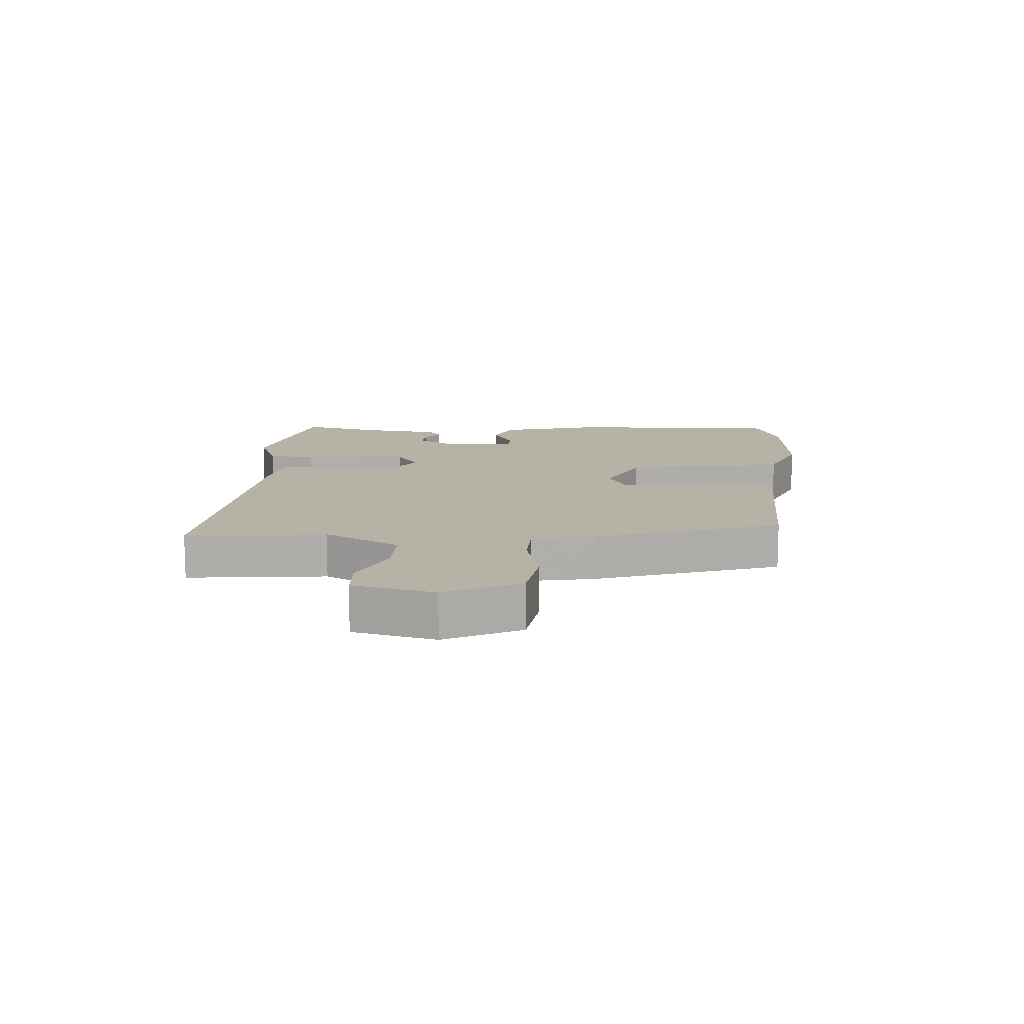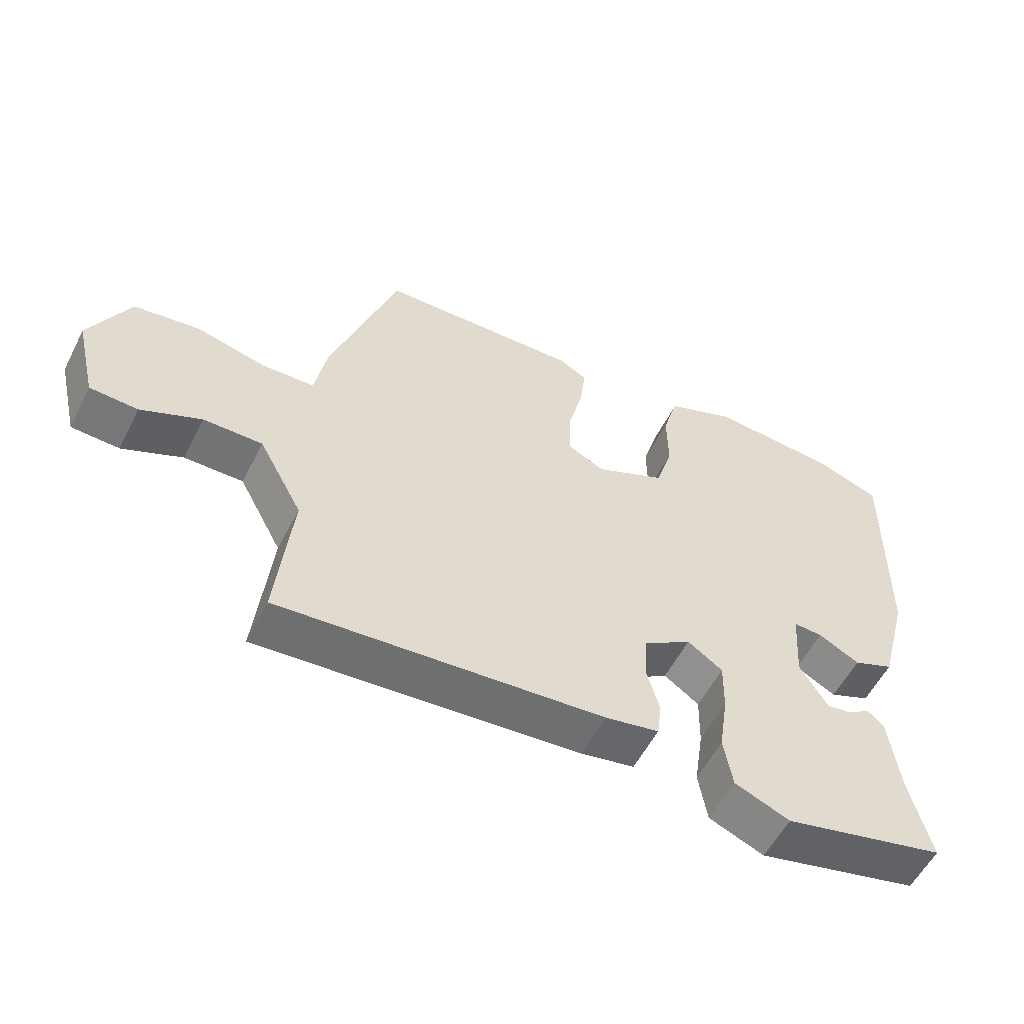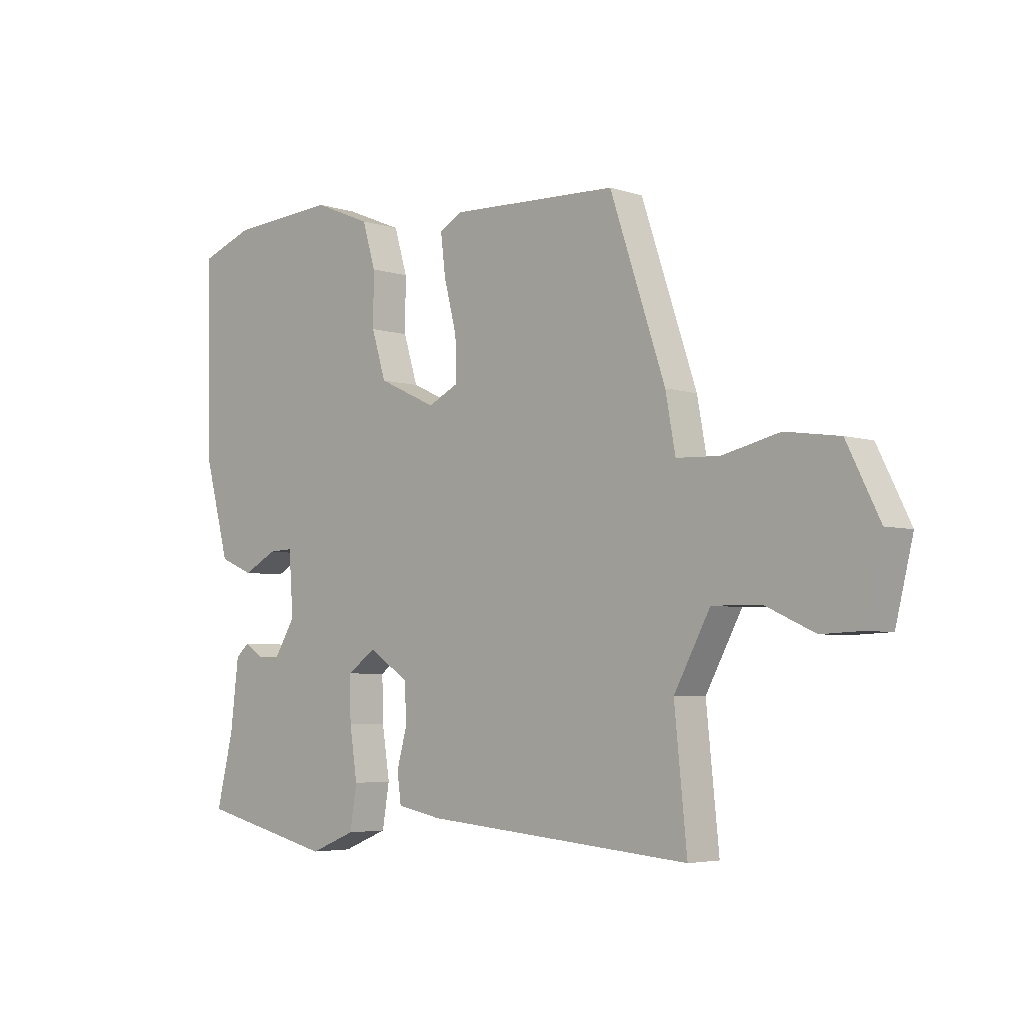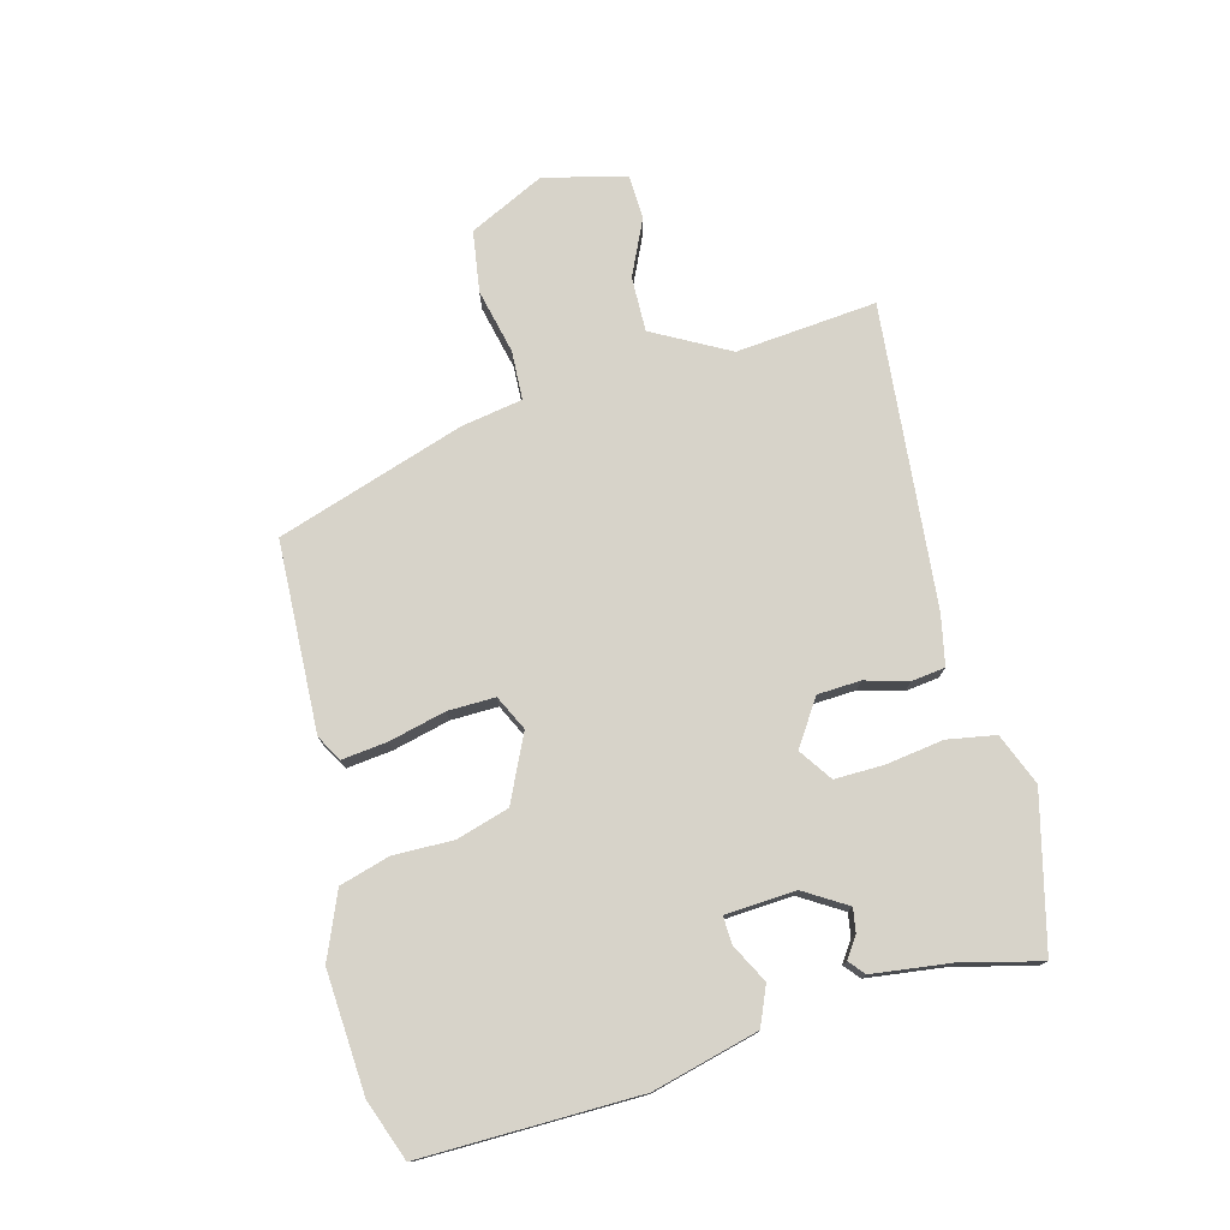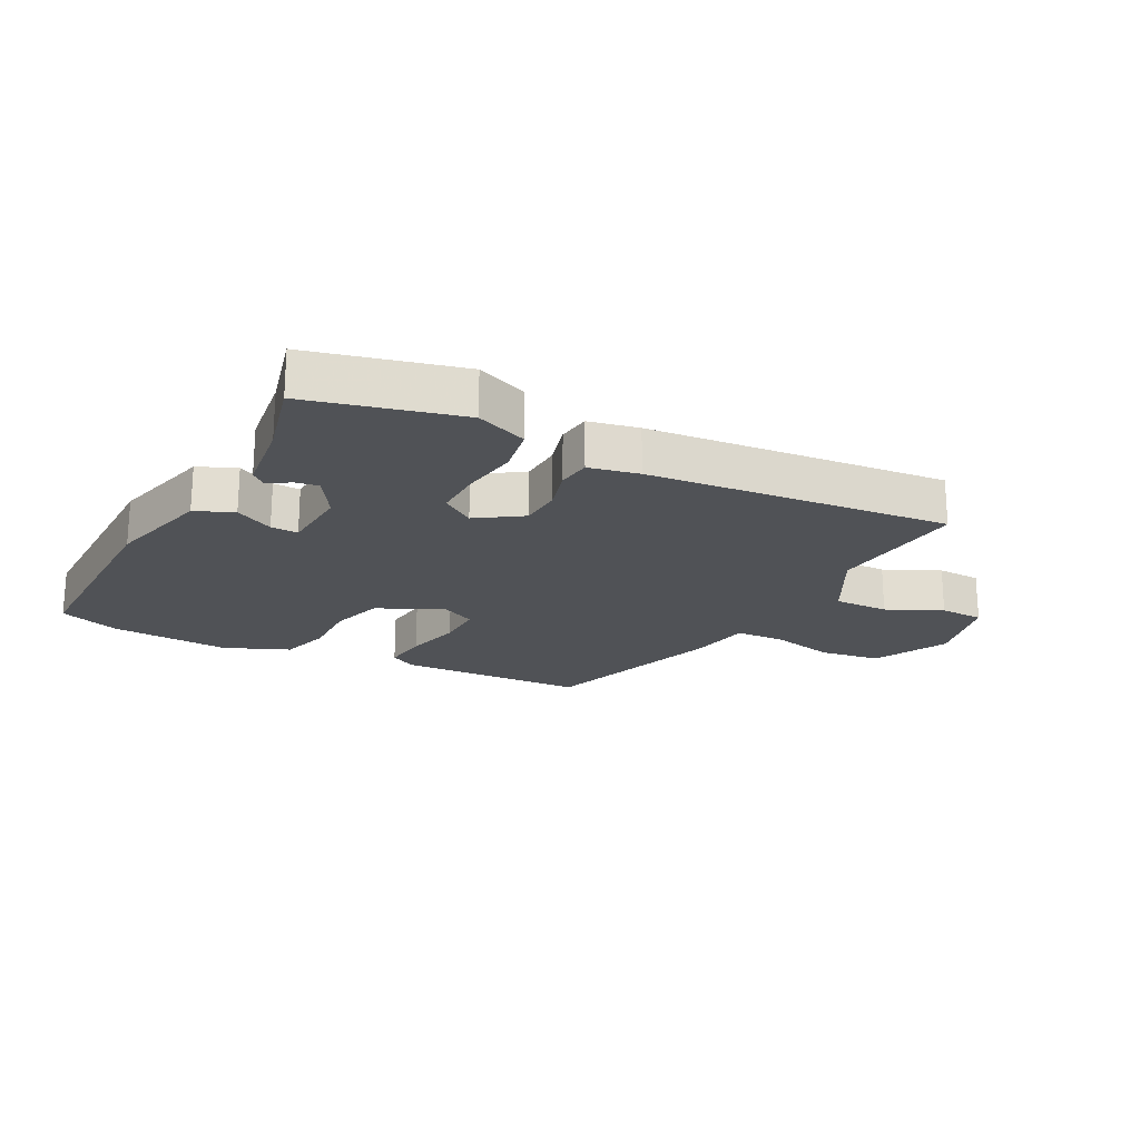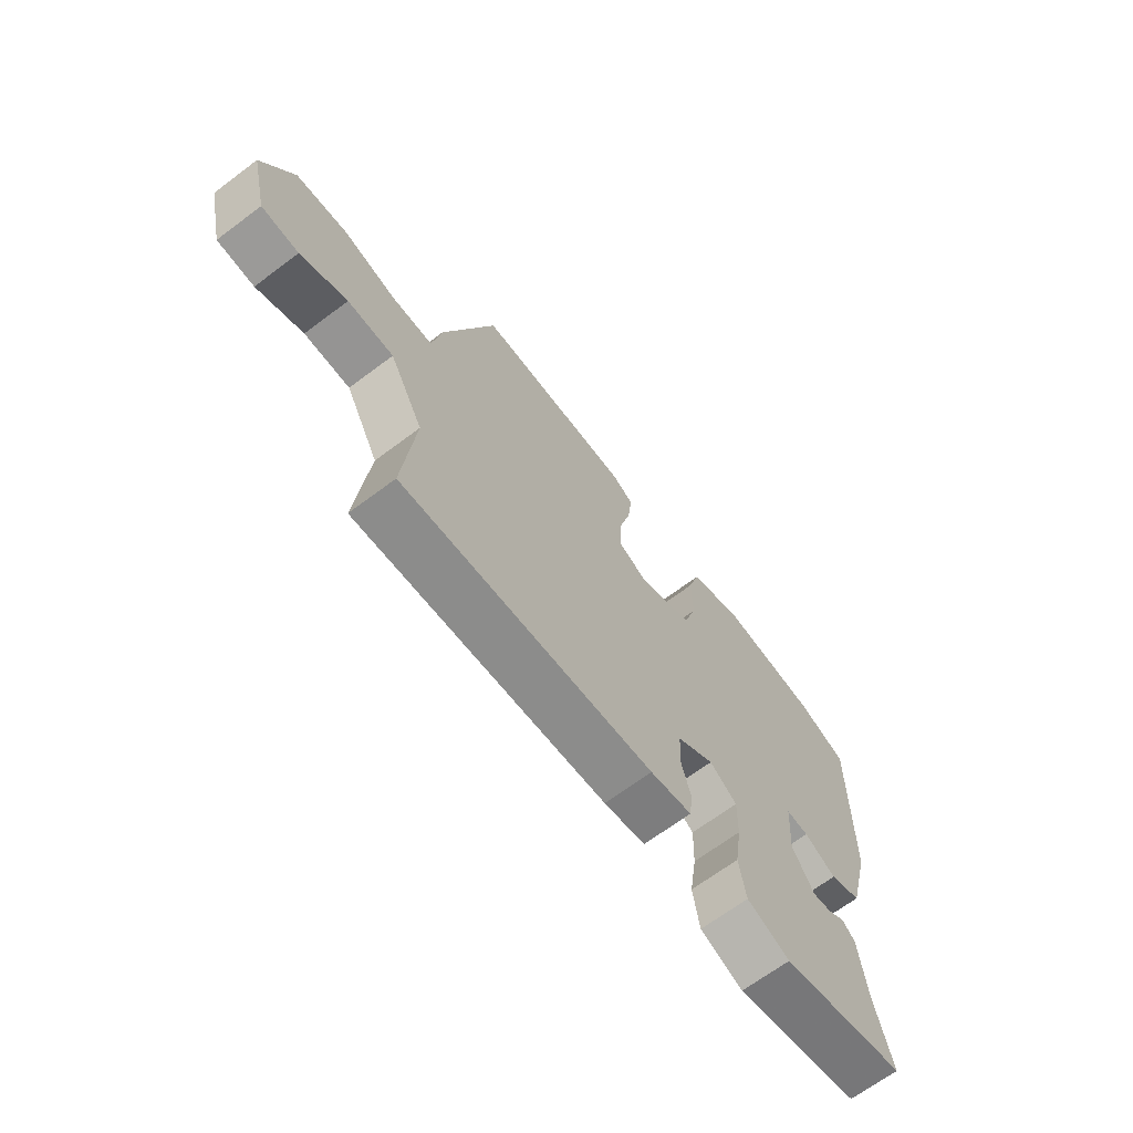
<metadata>
{"format":"obj","ext":"obj","renderer":"f3d","projection":"perspective","resolution":1024,"background":"white","views":[{"elev":12.5,"azim":-86.2,"up":"+Y"},{"elev":-56.4,"azim":-26.9,"up":"+Z"},{"elev":-4.6,"azim":-136.2,"up":"+Z"},{"elev":76.2,"azim":75.6,"up":"+Y"},{"elev":-20.8,"azim":152.9,"up":"+Y"},{"elev":-67.7,"azim":-53.1,"up":"+Z"}]}
</metadata>
<code>
v -0.364 0.07 0.458
v -0.058 0.07 0.468
v -0.016 0.07 0.444
v -0.025 0.07 0.37
v -0.048 0.07 0.279
v -0.05 0.07 0.203
v 0.006 0.07 0.175
v 0.112 0.07 0.224
v 0.138 0.07 0.309
v 0.137 0.07 0.405
v 0.161 0.07 0.486
v 0.266 0.07 0.529
v 0.46 0.07 0.515
v 0.557 0.07 0.479
v 0.55 0.07 0.128
v 0.505 0.07 -0.042
v 0.443 0.07 -0.068
v 0.381 0.07 -0.035
v 0.337 0.07 -0.033
v 0.329 0.07 -0.146
v 0.371 0.07 -0.215
v 0.409 0.07 -0.209
v 0.443 0.07 -0.186
v 0.468 0.07 -0.208
v 0.483 0.07 -0.333
v 0.514 0.07 -0.462
v 0.268 0.07 -0.521
v 0.185 0.07 -0.487
v 0.172 0.07 -0.409
v 0.186 0.07 -0.317
v 0.188 0.07 -0.237
v 0.135 0.07 -0.2
v 0.062 0.07 -0.248
v 0.058 0.07 -0.317
v 0.077 0.07 -0.387
v 0.07 0.07 -0.441
v -0.011 0.07 -0.457
v -0.5 0.07 -0.499
v -0.477 0.07 -0.272
v -0.543 0.07 -0.149
v -0.632 0.07 -0.15
v -0.722 0.07 -0.191
v -0.794 0.07 -0.188
v -0.826 0.07 -0.055
v -0.766 0.07 0.066
v -0.667 0.07 0.08
v -0.562 0.07 0.055
v -0.483 0.07 0.058
v -0.465 0.07 0.157
v -0.364 0 0.458
v -0.058 0 0.468
v -0.016 0 0.444
v -0.025 0 0.37
v -0.048 0 0.279
v -0.05 0 0.203
v 0.006 0 0.175
v 0.112 0 0.224
v 0.138 0 0.309
v 0.137 0 0.405
v 0.161 0 0.486
v 0.266 0 0.529
v 0.46 0 0.515
v 0.557 0 0.479
v 0.55 0 0.128
v 0.505 0 -0.042
v 0.443 0 -0.068
v 0.381 0 -0.035
v 0.337 0 -0.033
v 0.329 0 -0.146
v 0.371 0 -0.215
v 0.409 0 -0.209
v 0.443 0 -0.186
v 0.468 0 -0.208
v 0.483 0 -0.333
v 0.514 0 -0.462
v 0.268 0 -0.521
v 0.185 0 -0.487
v 0.172 0 -0.409
v 0.186 0 -0.317
v 0.188 0 -0.237
v 0.135 0 -0.2
v 0.062 0 -0.248
v 0.058 0 -0.317
v 0.077 0 -0.387
v 0.07 0 -0.441
v -0.011 0 -0.457
v -0.5 0 -0.499
v -0.477 0 -0.272
v -0.543 0 -0.149
v -0.632 0 -0.15
v -0.722 0 -0.191
v -0.794 0 -0.188
v -0.826 0 -0.055
v -0.766 0 0.066
v -0.667 0 0.08
v -0.562 0 0.055
v -0.483 0 0.058
v -0.465 0 0.157
f 48 49 1 2
f 44 45 46 47
f 44 47 48
f 41 42 43 44
f 40 41 44 48
f 39 40 48 2
f 34 35 36 37
f 33 34 37 38
f 32 33 38 39
f 27 28 29 30
f 25 26 27 30
f 25 30 31
f 22 23 24 25
f 21 22 25
f 21 25 31 32
f 15 16 17 18
f 15 18 19
f 14 15 19
f 13 14 19
f 12 13 19
f 9 10 11 12
f 8 9 12 19
f 7 8 19 20
f 2 3 4 5
f 2 5 6
f 39 2 6
f 32 39 6 7
f 7 20 21 32
f 51 50 98 97
f 96 95 94 93
f 97 96 93
f 93 92 91 90
f 97 93 90 89
f 51 97 89 88
f 86 85 84 83
f 87 86 83 82
f 88 87 82 81
f 79 78 77 76
f 79 76 75 74
f 80 79 74
f 74 73 72 71
f 74 71 70
f 81 80 74 70
f 67 66 65 64
f 68 67 64
f 68 64 63
f 68 63 62
f 68 62 61
f 61 60 59 58
f 68 61 58 57
f 69 68 57 56
f 54 53 52 51
f 55 54 51
f 55 51 88
f 56 55 88 81
f 81 70 69 56
f 1 50 51 2
f 2 51 52 3
f 3 52 53 4
f 4 53 54 5
f 5 54 55 6
f 6 55 56 7
f 7 56 57 8
f 8 57 58 9
f 9 58 59 10
f 10 59 60 11
f 11 60 61 12
f 12 61 62 13
f 13 62 63 14
f 14 63 64 15
f 15 64 65 16
f 16 65 66 17
f 17 66 67 18
f 18 67 68 19
f 19 68 69 20
f 20 69 70 21
f 21 70 71 22
f 22 71 72 23
f 23 72 73 24
f 24 73 74 25
f 25 74 75 26
f 26 75 76 27
f 27 76 77 28
f 28 77 78 29
f 29 78 79 30
f 30 79 80 31
f 31 80 81 32
f 32 81 82 33
f 33 82 83 34
f 34 83 84 35
f 35 84 85 36
f 36 85 86 37
f 37 86 87 38
f 38 87 88 39
f 39 88 89 40
f 40 89 90 41
f 41 90 91 42
f 42 91 92 43
f 43 92 93 44
f 44 93 94 45
f 45 94 95 46
f 46 95 96 47
f 47 96 97 48
f 48 97 98 49
f 49 98 50 1

</code>
